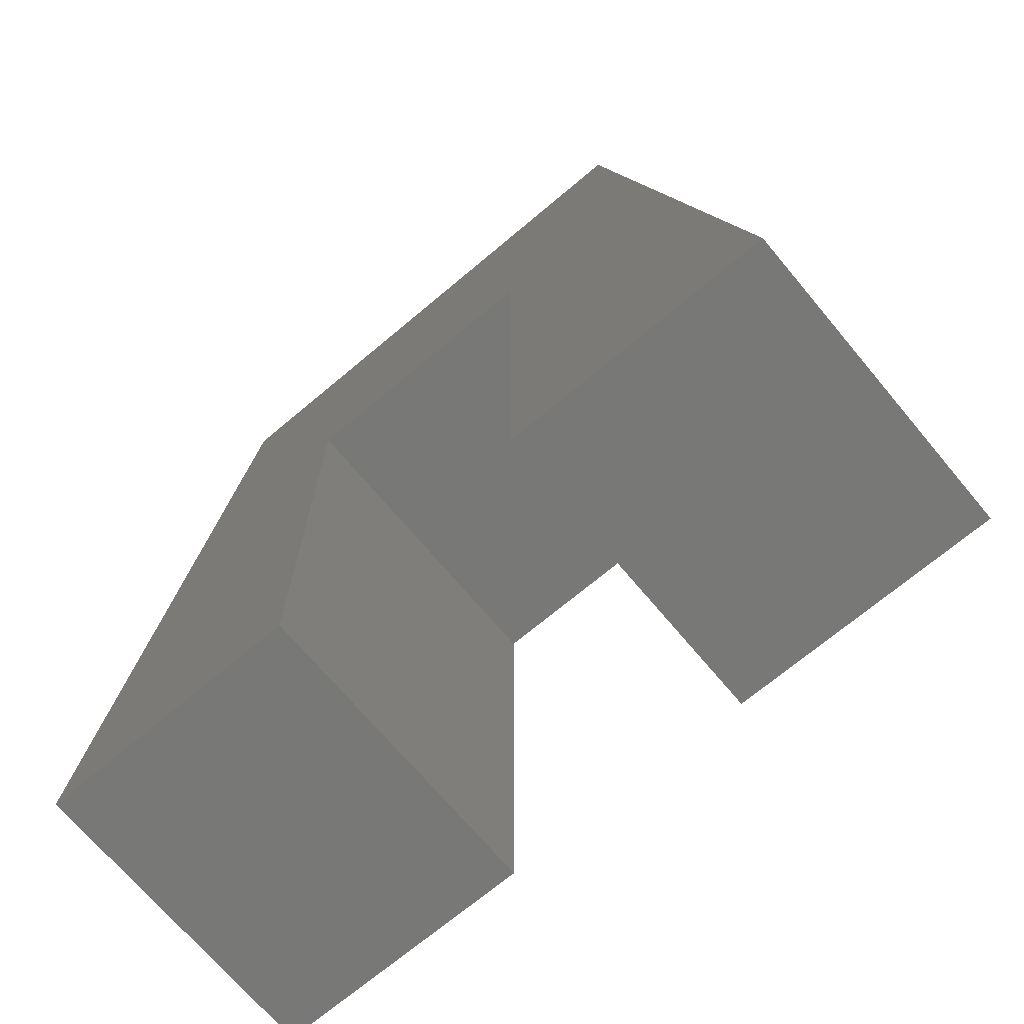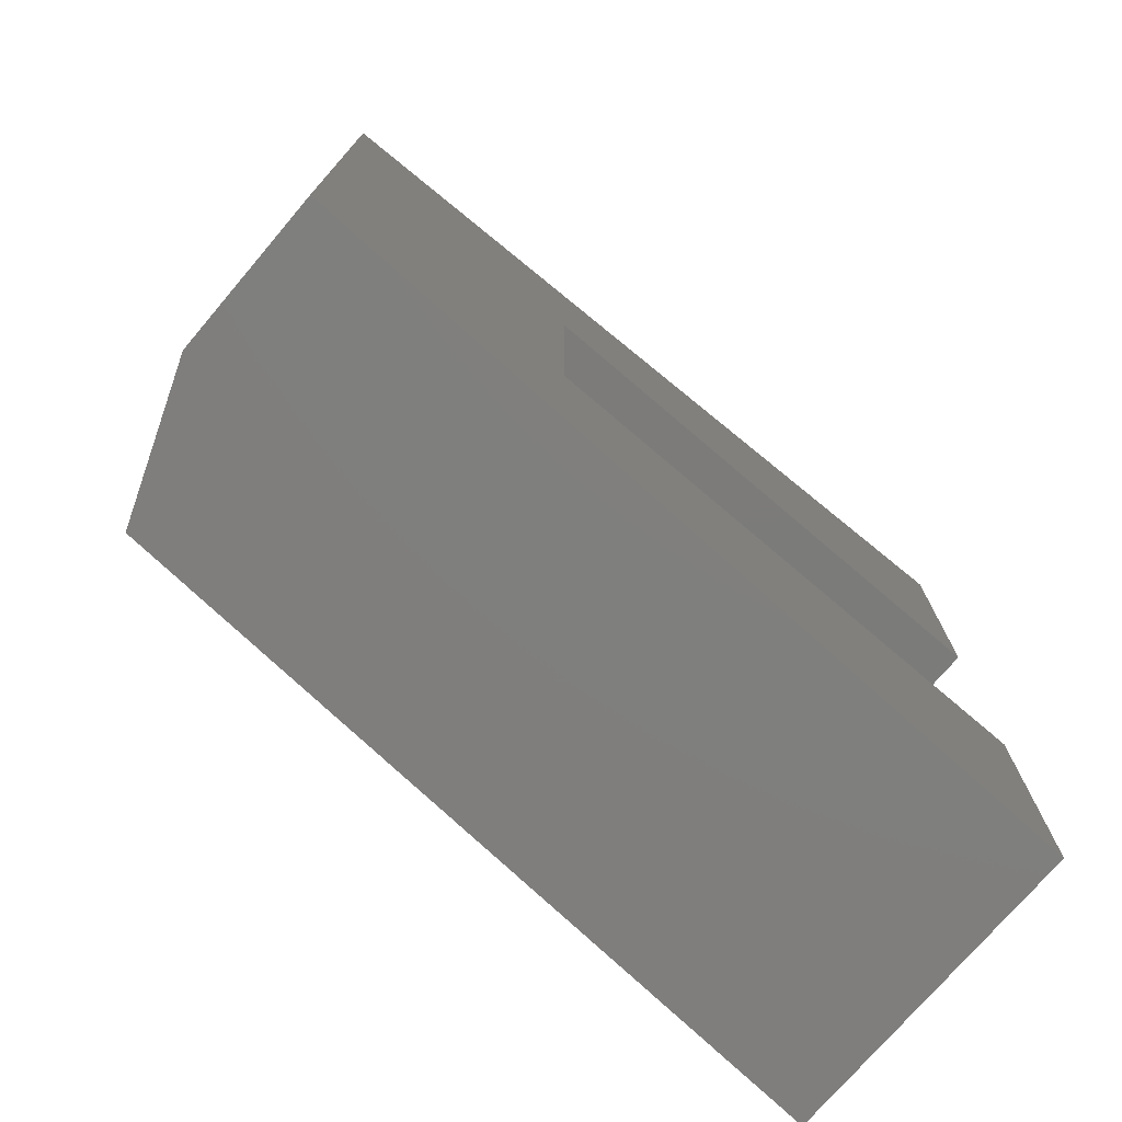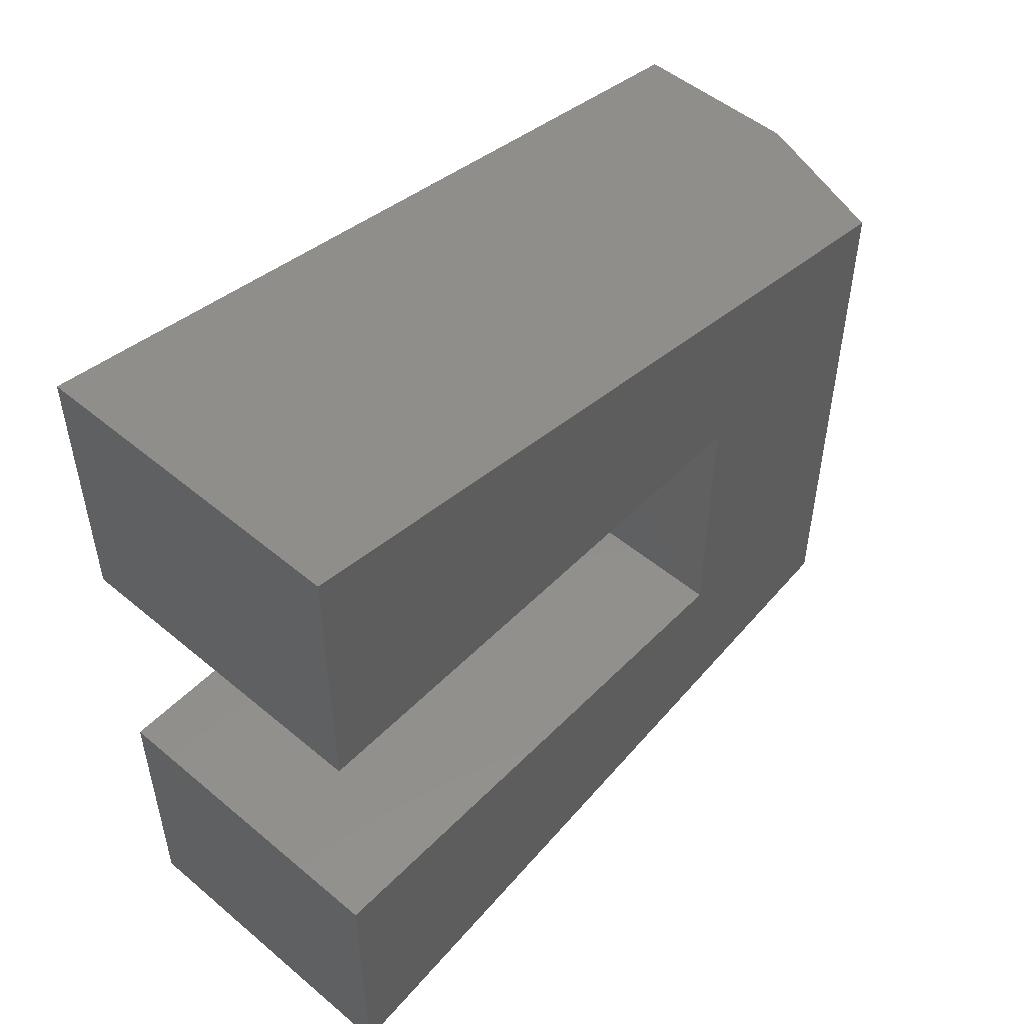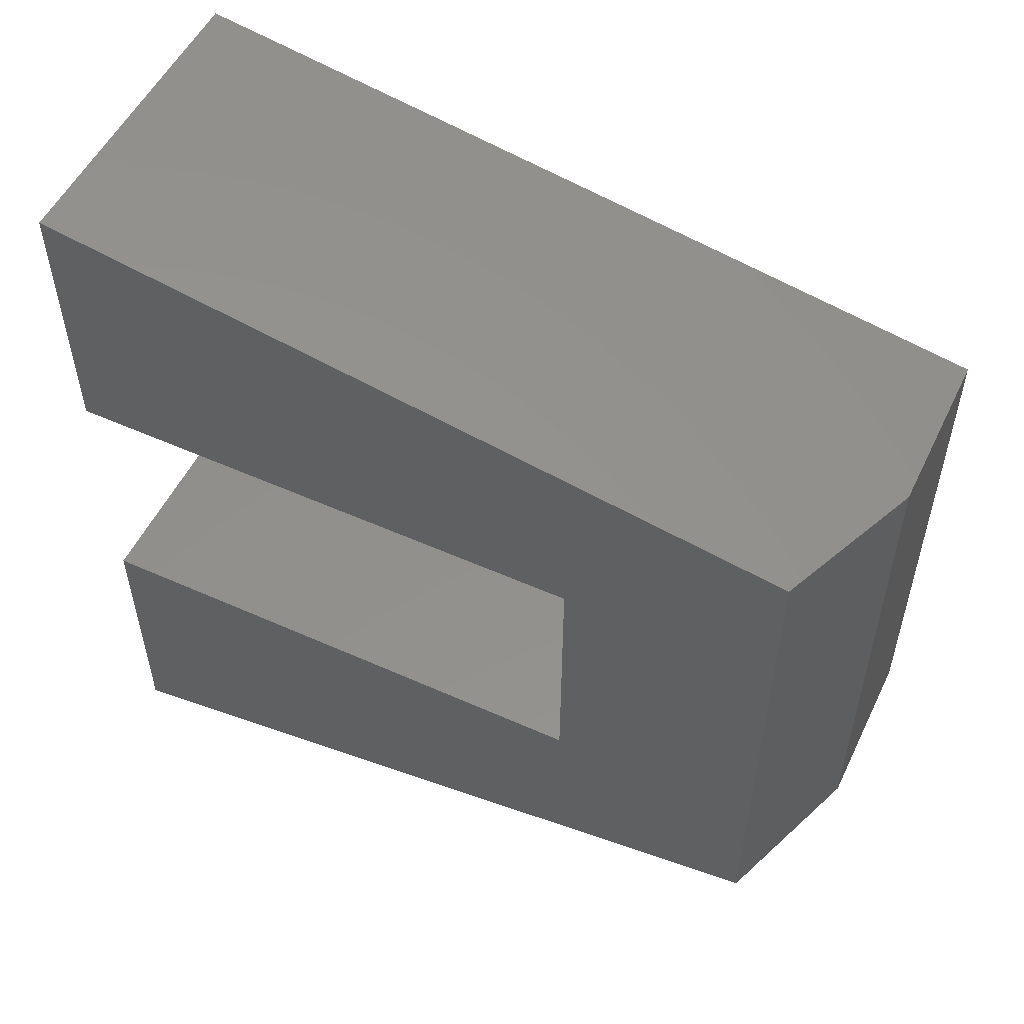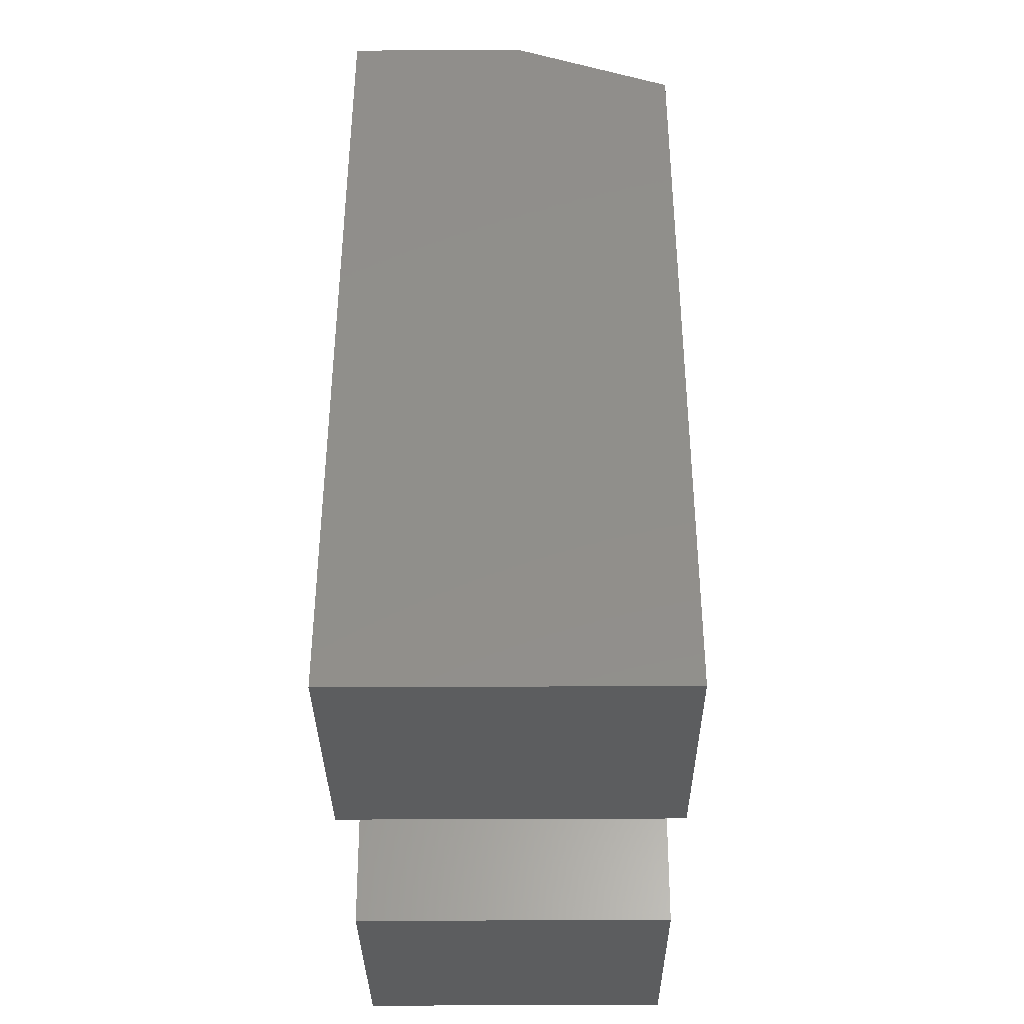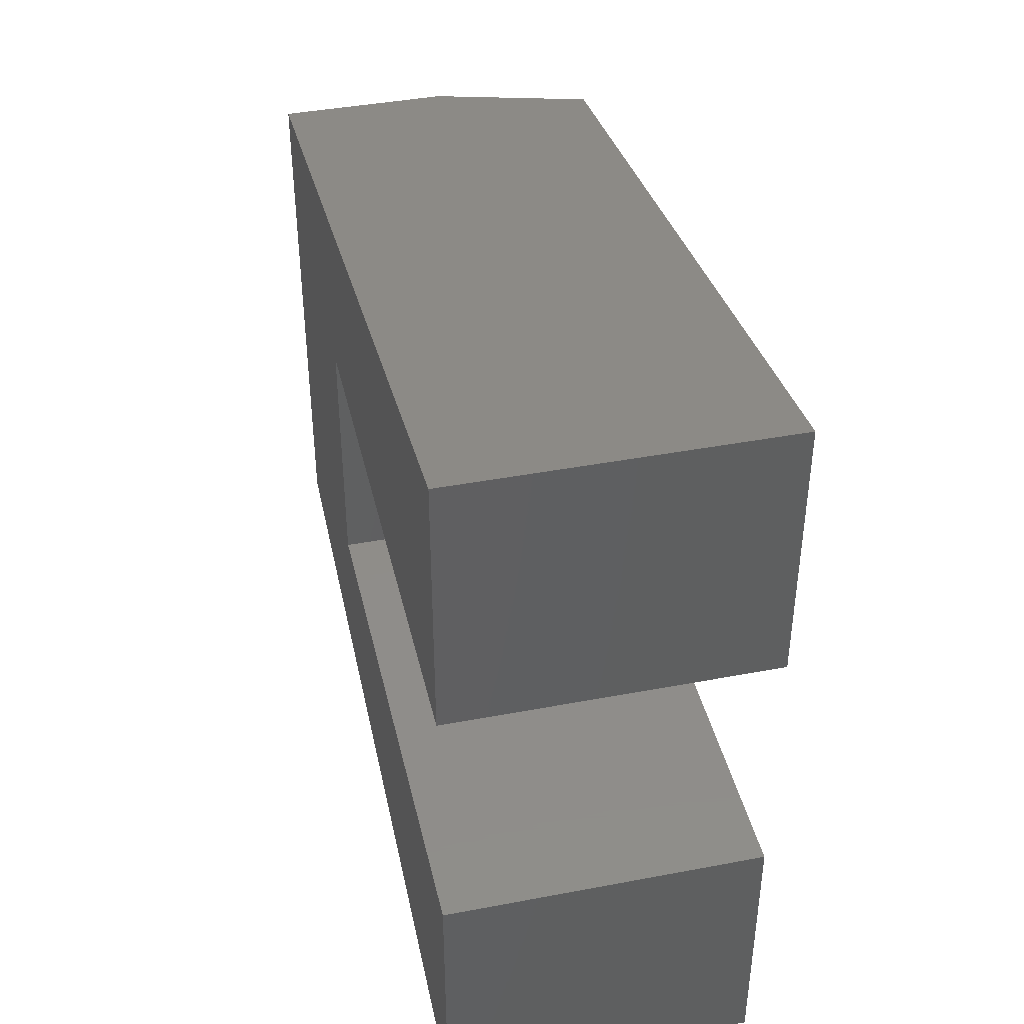
<metadata>
{"format":"stl","ext":"stl","renderer":"f3d","projection":"perspective","resolution":1024,"background":"white","views":[{"elev":-70.5,"azim":130.0,"up":"+Z"},{"elev":-74.5,"azim":49.6,"up":"+Y"},{"elev":50.8,"azim":-137.6,"up":"+Y"},{"elev":53.4,"azim":-64.4,"up":"+Y"},{"elev":-30.8,"azim":-179.5,"up":"+Z"},{"elev":41.5,"azim":167.1,"up":"+Y"}]}
</metadata>
<code>
# stl→obj: 18 verts, 32 faces
v 0 0.4974 0.4974
v 0 0.75 -4.592e-17
v 0 0.4974 -3.046e-17
v 0 0.6329 0.6953
v 0 0.2526 0.4974
v 0 0.1171 0.6953
v 0 0.2526 -1.547e-17
v 0 0 0
v 0.2969 0 0
v 0.2969 0.1263 0.75
v 0.1406 0.1263 0.75
v 0.2969 0.6237 0.75
v 0.1406 0.6237 0.75
v 0.2969 0.75 -4.592e-17
v 0.2969 0.2526 0.4974
v 0.2969 0.4974 0.4974
v 0.2969 0.2526 -1.547e-17
v 0.2969 0.4974 -3.046e-17
f 1 2 3
f 2 1 4
f 4 1 5
f 4 5 6
f 6 5 7
f 6 7 8
f 8 9 6
f 6 9 10
f 6 10 11
f 12 13 10
f 10 13 11
f 14 2 12
f 12 2 4
f 12 4 13
f 13 4 11
f 11 4 6
f 15 16 12
f 15 12 10
f 15 10 9
f 15 9 17
f 16 18 12
f 12 18 14
f 18 3 14
f 14 3 2
f 16 1 18
f 18 1 3
f 5 1 15
f 15 1 16
f 17 7 15
f 15 7 5
f 9 8 17
f 17 8 7

</code>
